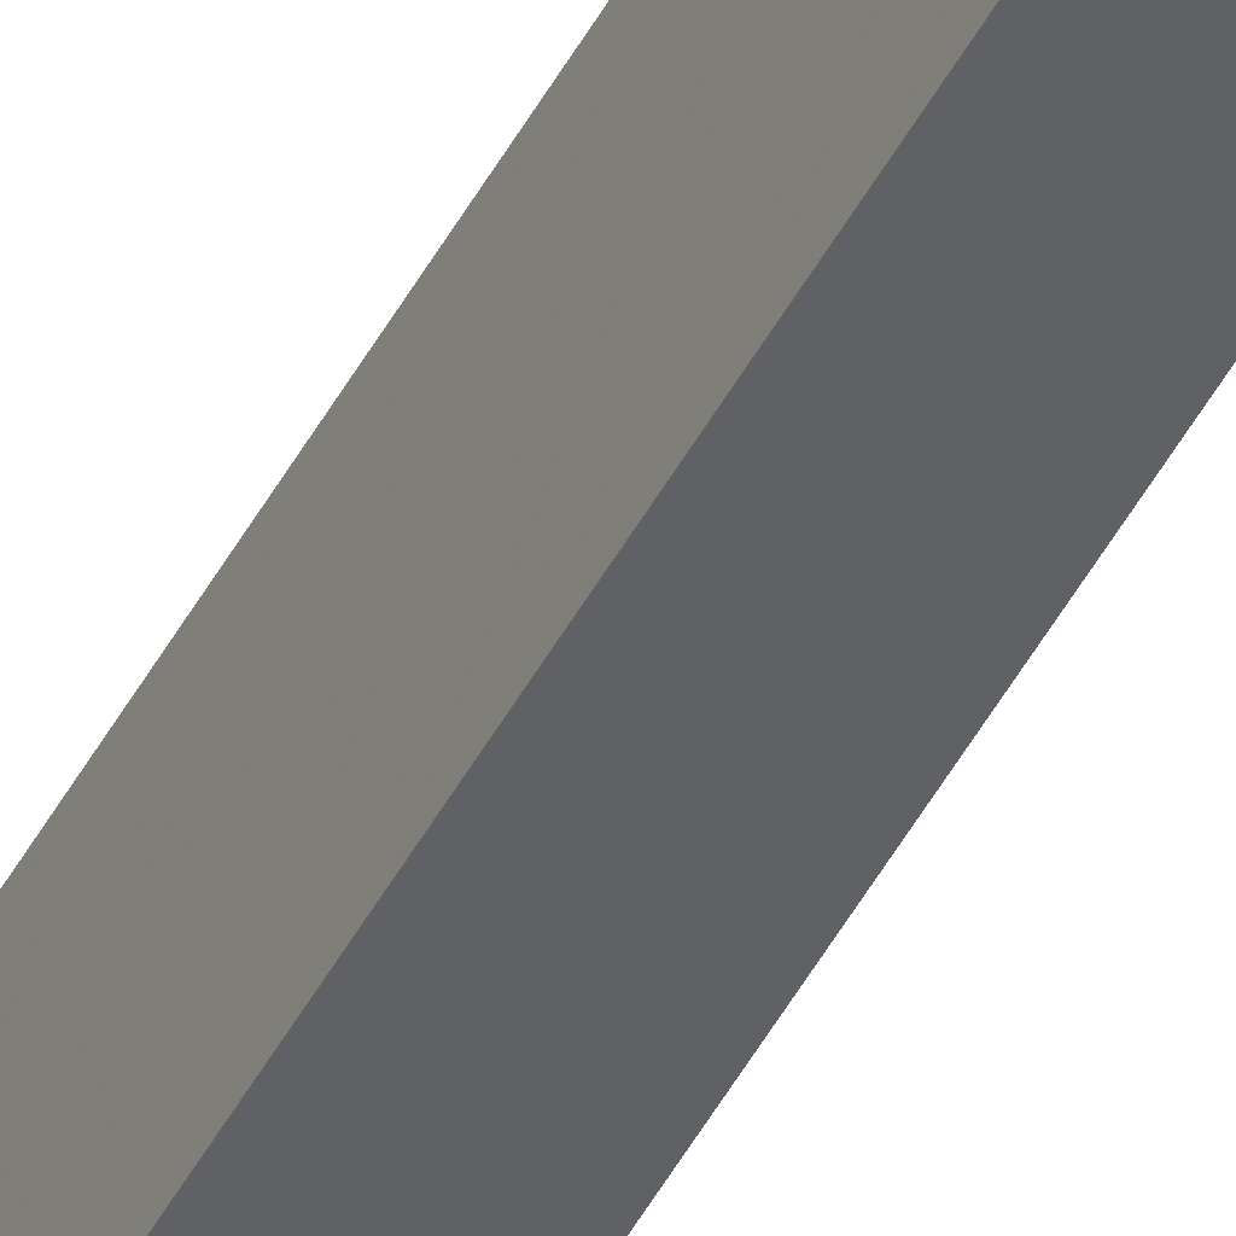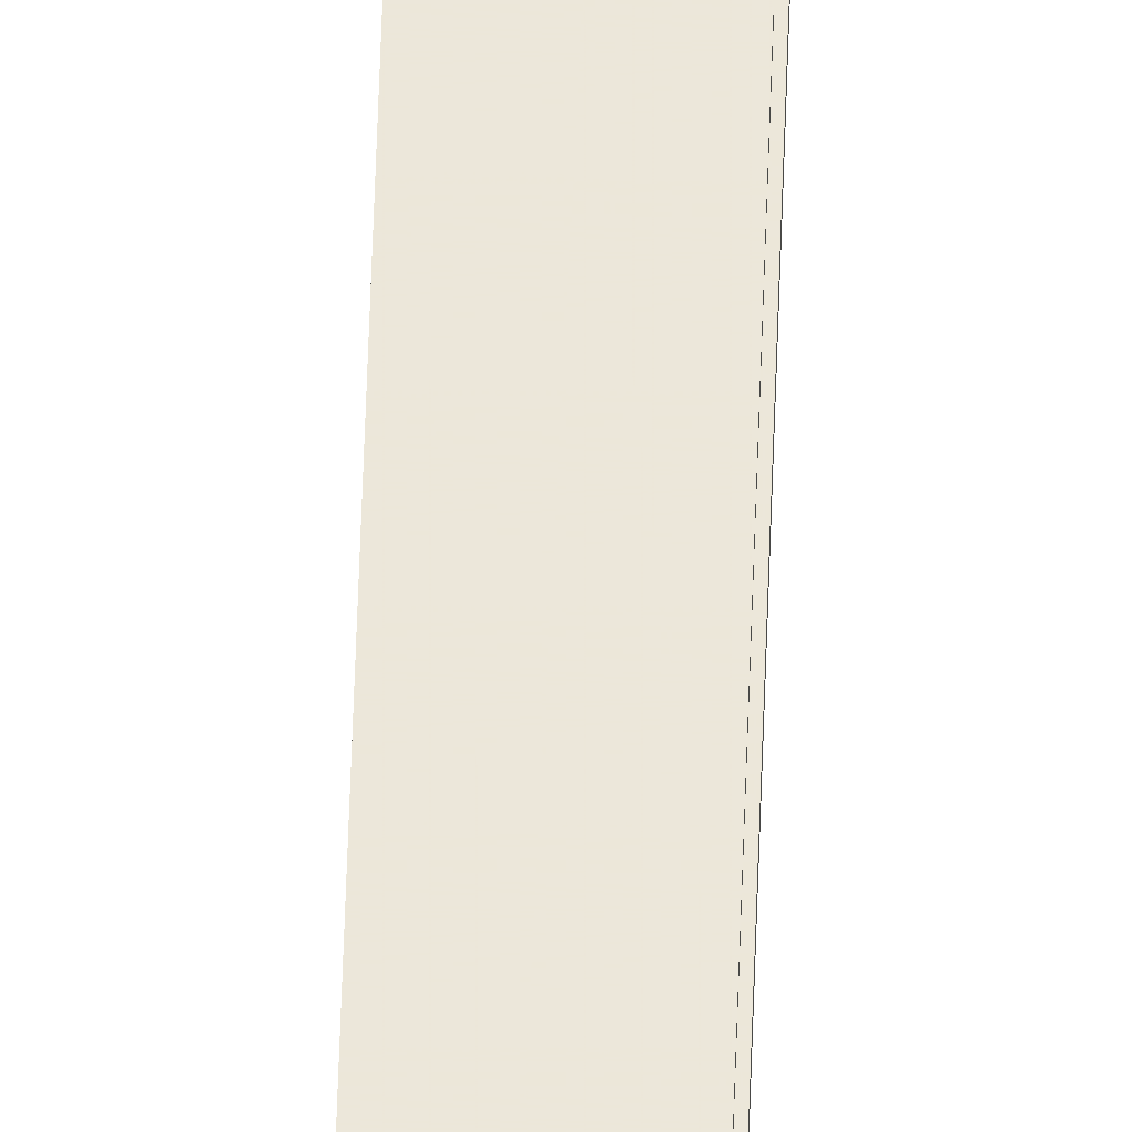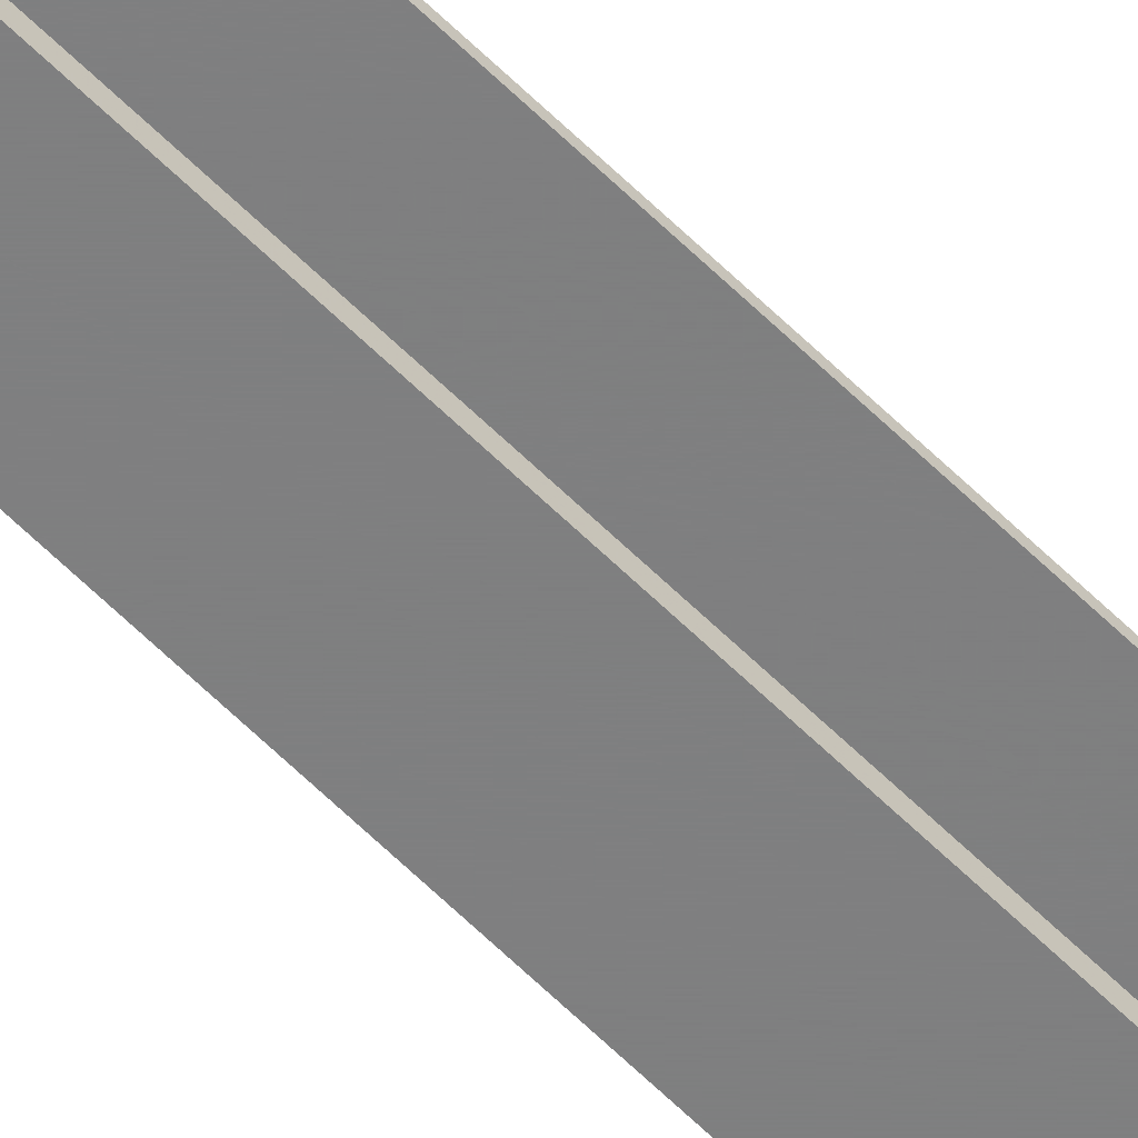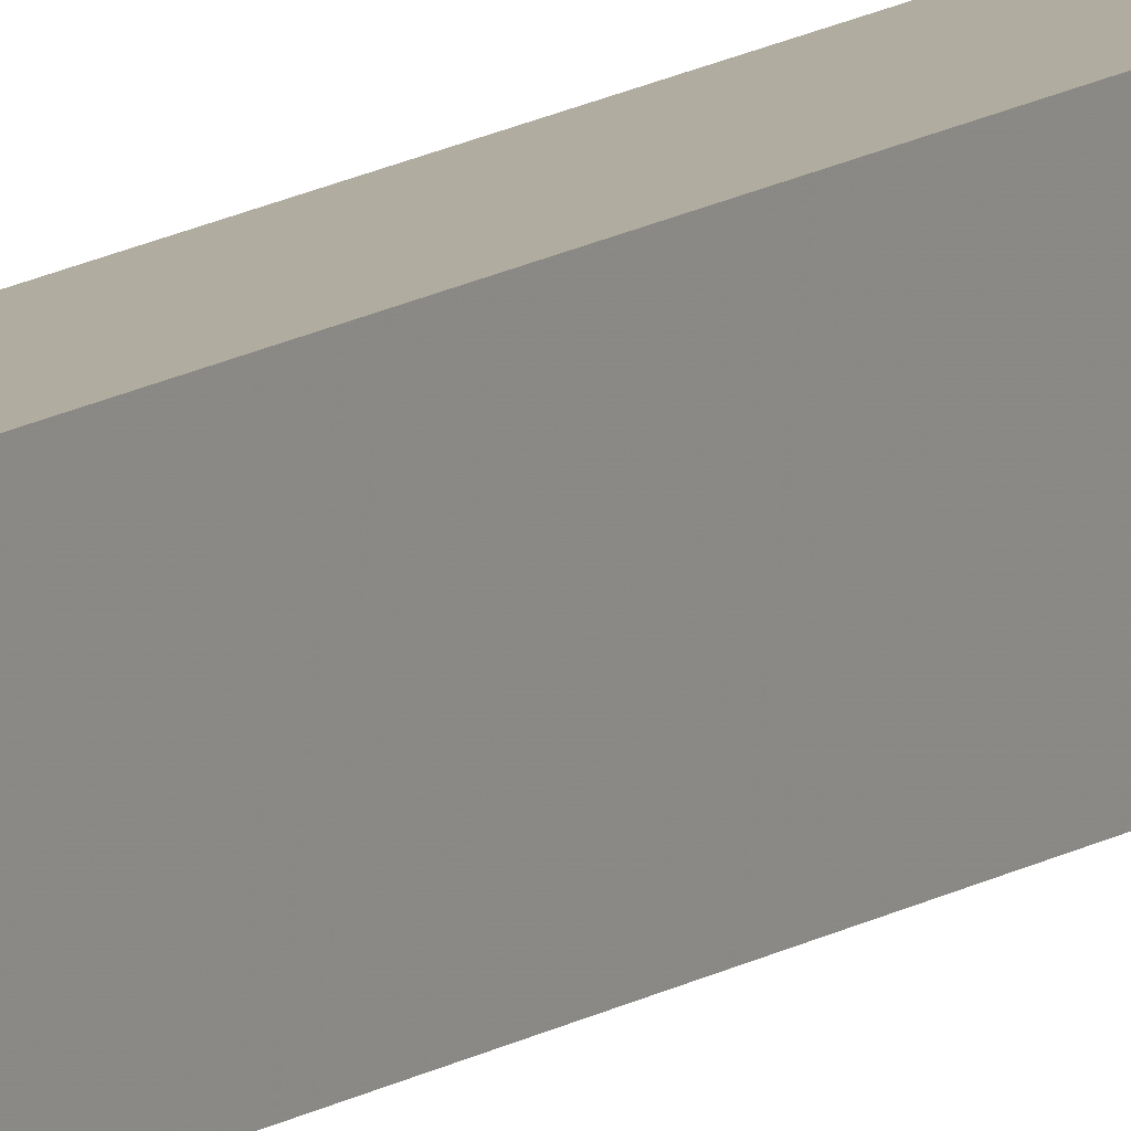
<metadata>
{"format":"obj","ext":"obj","renderer":"f3d","projection":"perspective","resolution":1024,"background":"white","views":[{"elev":-48.4,"azim":152.7,"up":"+Y"},{"elev":50.3,"azim":-178.3,"up":"+Y"},{"elev":-59.8,"azim":-135.7,"up":"+Y"},{"elev":10.1,"azim":28.0,"up":"+Y"}]}
</metadata>
<code>
o 43
v 2175 1880 6.8
v 2175 1880 6.8
v 2175 1880 6.8
v 2175 1880 20
v 2175 1880 20
v 2175 1880 6.8
v 2175 1880 20
v 2175 1880 20
v 2175 1880 20
v 2175 1880 20
v 2175 1880 6.8
v 2175 1880 20
v 2175 1880 20
v 2175 1880 6.8
v 2175 1880 20
v 2175 1880 6.8
v 2175 1879 20
v 2175 1880 20
v 2175 1880 6.8
v 2175 1880 6.8
v 2175 1880 6.8
v 2175 1880 6.8
v 2175 1879 20
v 2175 1879 6.8
v 2175 1879 6.8
v 2175 1879 20
v 2175 1879 6.8
v 2175 1879 6.8
v 2175 1879 20
v 2175 1879 20
v 2175 1879 6.8
v 2175 1879 20
v 2175 1879 6.8
v 2175 1879 20
v 2175 1879 6.8
v 2175 1879 6.8
v 2175 1879 6.8
v 2175 1879 20
v 2175 1879 6.8
v 2175 1879 20
v 2175 1879 20
v 2175 1879 20
v 2175 1879 20
v 2175 1879 6.8
v 2175 1879 6.8
v 2175 1879 6.8
v 2175 1880 6.8
v 2175 1880 20
v 2175 1880 20
v 2175 1880 20
v 2175 1880 20
v 2175 1880 6.8
v 2175 1880 20
v 2175 1879 6.8
v 2175 1880 20
v 2175 1879 20
v 2175 1879 6.8
v 2175 1879 6.8
f 1 2 3
f 1 4 5
f 6 4 3
f 7 4 8
f 6 9 8
f 10 2 8
f 10 11 3
f 10 12 13
f 12 2 14
f 15 14 16
f 17 11 18
f 19 15 20
f 20 21 19
f 22 21 20
f 6 21 22
f 21 23 24
f 25 23 26
f 25 27 28
f 27 29 30
f 25 29 31
f 32 29 26
f 33 30 34
f 32 35 36
f 37 35 31
f 38 35 26
f 38 39 31
f 40 33 41
f 41 17 40
f 38 17 42
f 42 17 41
f 43 44 39
f 45 39 44
f 45 44 46
f 47 48 9
f 49 9 48
f 49 48 50
f 51 52 53
f 54 55 52
f 55 54 56
f 57 56 58

</code>
